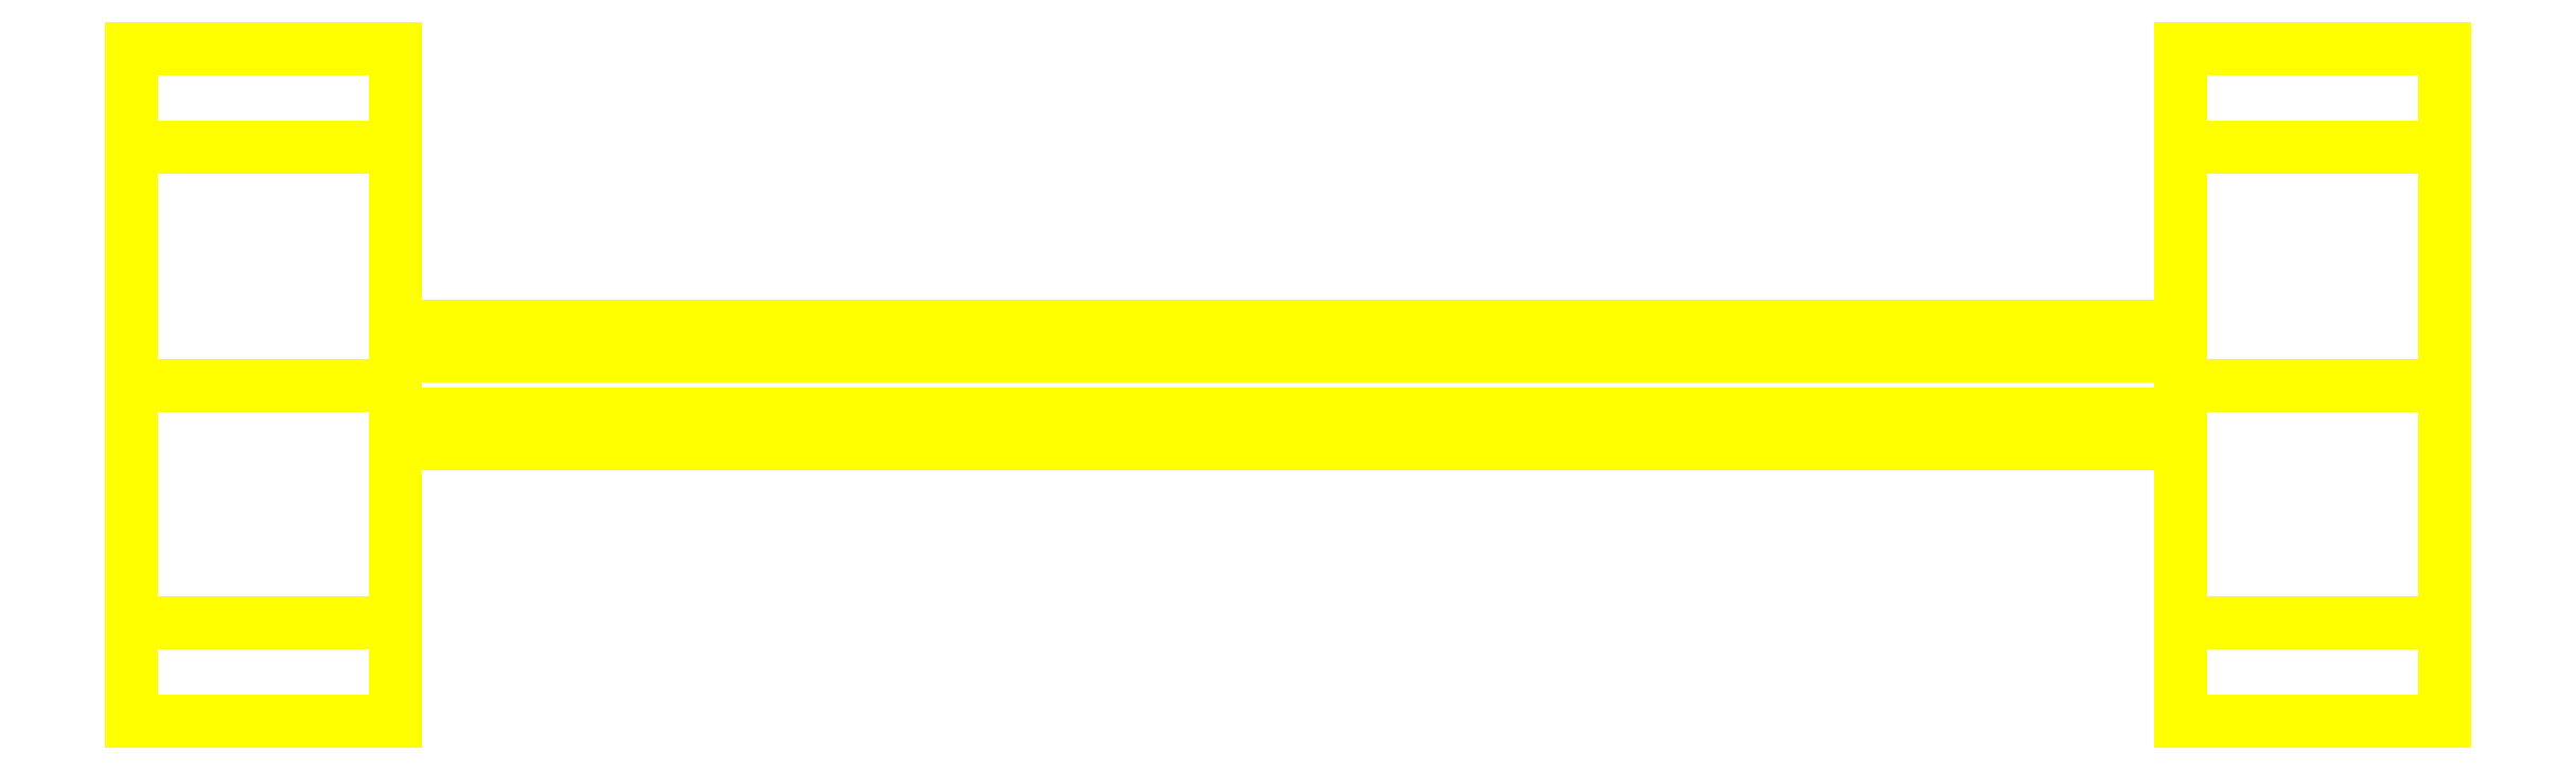
<metadata>
{"format":"dxf","ext":"dxf","renderer":"ezdxf+matplotlib","layout":"modelspace","background":"white","min_lineweight":24,"dpi":150}
</metadata>
<code>
0
SECTION
2
ENTITIES
0
3DFACE
8
WHEELS
10
-0.61
20
-0.23
30
0
11
-0.61
21
-0.1626
31
0.1626
12
-0.79
22
-0.1626
32
0.1626
13
-0.79
23
-0.23
33
0
0
3DFACE
8
WHEELS
10
-0.61
20
-0.1626
30
0.1626
11
-0.61
21
0
31
0.23
12
-0.79
22
0
32
0.23
13
-0.79
23
-0.1626
33
0.1626
0
3DFACE
8
WHEELS
10
-0.61
20
0
30
0.23
11
-0.61
21
0.1626
31
0.1626
12
-0.79
22
0.1626
32
0.1626
13
-0.79
23
0
33
0.23
0
3DFACE
8
WHEELS
10
-0.61
20
0.1626
30
0.1626
11
-0.61
21
0.23
31
0
12
-0.79
22
0.23
32
0
13
-0.79
23
0.1626
33
0.1626
0
3DFACE
8
WHEELS
10
-0.61
20
0.23
30
0
11
-0.61
21
0.1626
31
-0.1626
12
-0.79
22
0.1626
32
-0.1626
13
-0.79
23
0.23
33
0
0
3DFACE
8
WHEELS
10
-0.61
20
0.1626
30
-0.1626
11
-0.61
21
0
31
-0.23
12
-0.79
22
0
32
-0.23
13
-0.79
23
0.1626
33
-0.1626
0
3DFACE
8
WHEELS
10
-0.61
20
0
30
-0.23
11
-0.61
21
-0.1626
31
-0.1626
12
-0.79
22
-0.1626
32
-0.1626
13
-0.79
23
0
33
-0.23
0
3DFACE
8
WHEELS
10
-0.61
20
-0.1626
30
-0.1626
11
-0.61
21
-0.23
31
0
12
-0.79
22
-0.23
32
0
13
-0.79
23
-0.1626
33
-0.1626
0
3DFACE
8
WHEELS
10
-0.79
20
0
30
0.23
11
-0.79
21
0.1626
31
0.1626
12
-0.79
22
0.23
32
0
13
-0.79
23
-0.1626
33
0.1626
0
3DFACE
8
WHEELS
10
-0.79
20
-0.1626
30
0.1626
11
-0.79
21
0.23
31
0
12
-0.79
22
0.1626
32
-0.1626
13
-0.79
23
-0.23
33
0
0
3DFACE
8
WHEELS
10
-0.79
20
-0.23
30
0
11
-0.79
21
0.1626
31
-0.1626
12
-0.79
22
0
32
-0.23
13
-0.79
23
-0.1626
33
-0.1626
0
3DFACE
8
WHEELS
10
-0.61
20
-0.1626
30
0.1626
11
-0.61
21
0.23
31
0
12
-0.61
22
0.1626
32
0.1626
13
-0.61
23
0
33
0.23
0
3DFACE
8
WHEELS
10
-0.61
20
-0.23
30
0
11
-0.61
21
0.1626
31
-0.1626
12
-0.61
22
0.23
32
0
13
-0.61
23
-0.1626
33
0.1626
0
3DFACE
8
WHEELS
10
-0.61
20
-0.1626
30
-0.1626
11
-0.61
21
0
31
-0.23
12
-0.61
22
0.1626
32
-0.1626
13
-0.61
23
-0.23
33
0
0
3DFACE
8
WHEELS
10
0.79
20
-0.23
30
0
11
0.79
21
0.1626
31
-0.1626
12
0.79
22
0.23
32
0
13
0.79
23
-0.1626
33
0.1626
0
3DFACE
8
WHEELS
10
0.79
20
-0.1626
30
0.1626
11
0.79
21
0.23
31
0
12
0.79
22
0.1626
32
0.1626
13
0.79
23
2e-16
33
0.23
0
3DFACE
8
WHEELS
10
0.61
20
-0.1626
30
0.1626
11
0.61
21
0.23
31
0
12
0.61
22
0.1626
32
-0.1626
13
0.61
23
-0.23
33
0
0
3DFACE
8
WHEELS
10
0.61
20
2e-16
30
0.23
11
0.61
21
0.1626
31
0.1626
12
0.61
22
0.23
32
0
13
0.61
23
-0.1626
33
0.1626
0
3DFACE
8
WHEELS
10
0.79
20
0.1626
30
0.1626
11
0.79
21
0.23
31
0
12
0.61
22
0.23
32
0
13
0.61
23
0.1626
33
0.1626
0
3DFACE
8
WHEELS
10
0.79
20
-0.23
30
0
11
0.79
21
-0.1626
31
0.1626
12
0.61
22
-0.1626
32
0.1626
13
0.61
23
-0.23
33
0
0
3DFACE
8
WHEELS
10
0.79
20
-0.1626
30
-0.1626
11
0.79
21
2e-16
31
-0.23
12
0.79
22
0.1626
32
-0.1626
13
0.79
23
-0.23
33
0
0
3DFACE
8
WHEELS
10
0.61
20
-0.23
30
0
11
0.61
21
0.1626
31
-0.1626
12
0.61
22
2e-16
32
-0.23
13
0.61
23
-0.1626
33
-0.1626
0
3DFACE
8
WHEELS
10
0.79
20
2e-16
30
-0.23
11
0.79
21
-0.1626
31
-0.1626
12
0.61
22
-0.1626
32
-0.1626
13
0.61
23
2e-16
33
-0.23
0
3DFACE
8
WHEELS
10
0.79
20
-0.1626
30
-0.1626
11
0.79
21
-0.23
31
0
12
0.61
22
-0.23
32
0
13
0.61
23
-0.1626
33
-0.1626
0
3DFACE
8
WHEELS
10
0.79
20
0.23
30
0
11
0.79
21
0.1626
31
-0.1626
12
0.61
22
0.1626
32
-0.1626
13
0.61
23
0.23
33
0
0
3DFACE
8
WHEELS
10
0.79
20
0.1626
30
-0.1626
11
0.79
21
2e-16
31
-0.23
12
0.61
22
2e-16
32
-0.23
13
0.61
23
0.1626
33
-0.1626
0
3DFACE
8
WHEELS
10
0.79
20
-0.1626
30
0.1626
11
0.79
21
2e-16
31
0.23
12
0.61
22
2e-16
32
0.23
13
0.61
23
-0.1626
33
0.1626
0
3DFACE
8
WHEELS
10
0.79
20
2e-16
30
0.23
11
0.79
21
0.1626
31
0.1626
12
0.61
22
0.1626
32
0.1626
13
0.61
23
2e-16
33
0.23
0
3DFACE
8
WHEELS
10
0.61
20
-0.04
30
0
11
0.61
21
-0.02
31
0.03464
12
-0.61
22
-0.02
32
0.03464
13
-0.61
23
-0.04
33
0
0
3DFACE
8
WHEELS
10
0.61
20
-0.02
30
0.03464
11
0.61
21
0.02
31
0.03464
12
-0.61
22
0.02
32
0.03464
13
-0.61
23
-0.02
33
0.03464
0
3DFACE
8
WHEELS
10
0.61
20
0.02
30
0.03464
11
0.61
21
0.04
31
0
12
-0.61
22
0.04
32
0
13
-0.61
23
0.02
33
0.03464
0
3DFACE
8
WHEELS
10
0.61
20
0.04
30
0
11
0.61
21
0.02
31
-0.03464
12
-0.61
22
0.02
32
-0.03464
13
-0.61
23
0.04
33
0
0
3DFACE
8
WHEELS
10
0.61
20
0.02
30
-0.03464
11
0.61
21
-0.02
31
-0.03464
12
-0.61
22
-0.02
32
-0.03464
13
-0.61
23
0.02
33
-0.03464
0
3DFACE
8
WHEELS
10
0.61
20
-0.02
30
-0.03464
11
0.61
21
-0.04
31
0
12
-0.61
22
-0.04
32
0
13
-0.61
23
-0.02
33
-0.03464
0
VIEWPORT
8
0
10
144.7
20
101.2
30
0
40
391.1
41
222.2
68
     2
69
     1
0
VIEWPORT
8
0
10
139.2
20
100.8
30
0
40
222.8
41
161.3
68
     1
69
     2
0
ENDSEC
0
EOF

</code>
